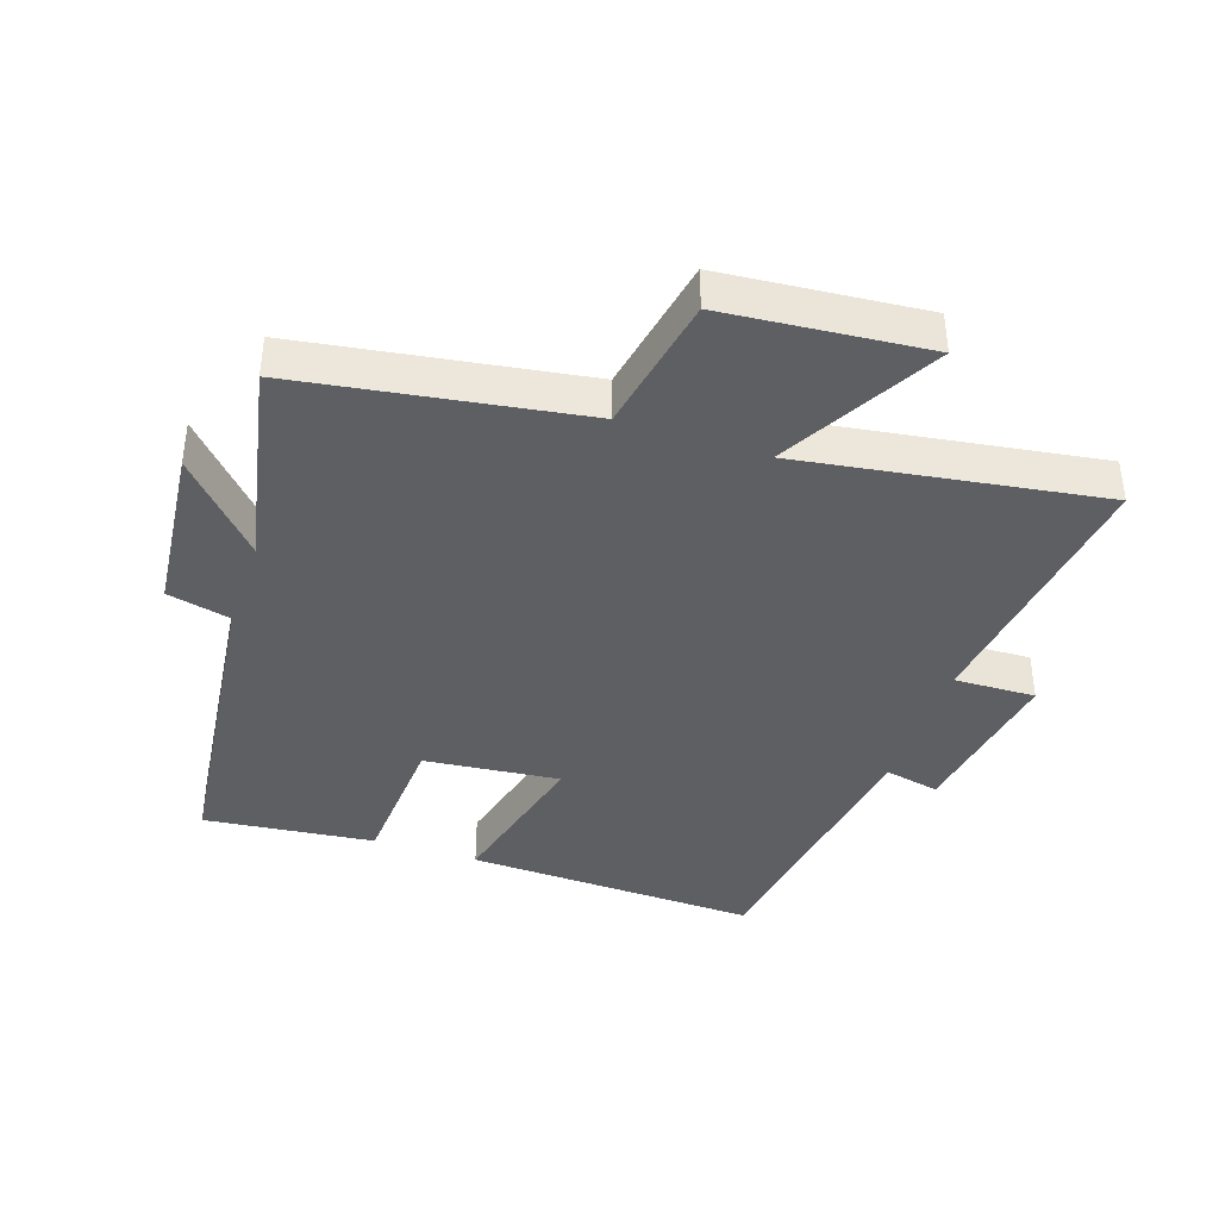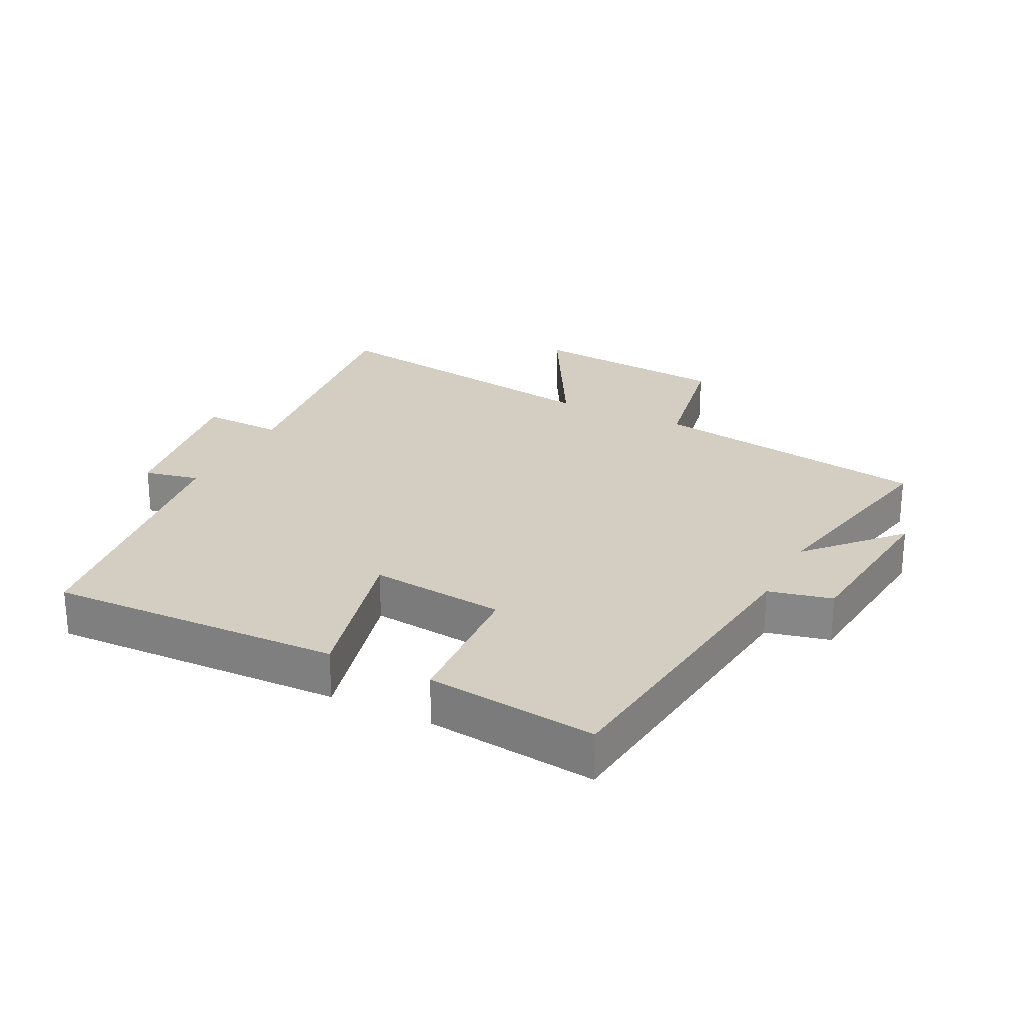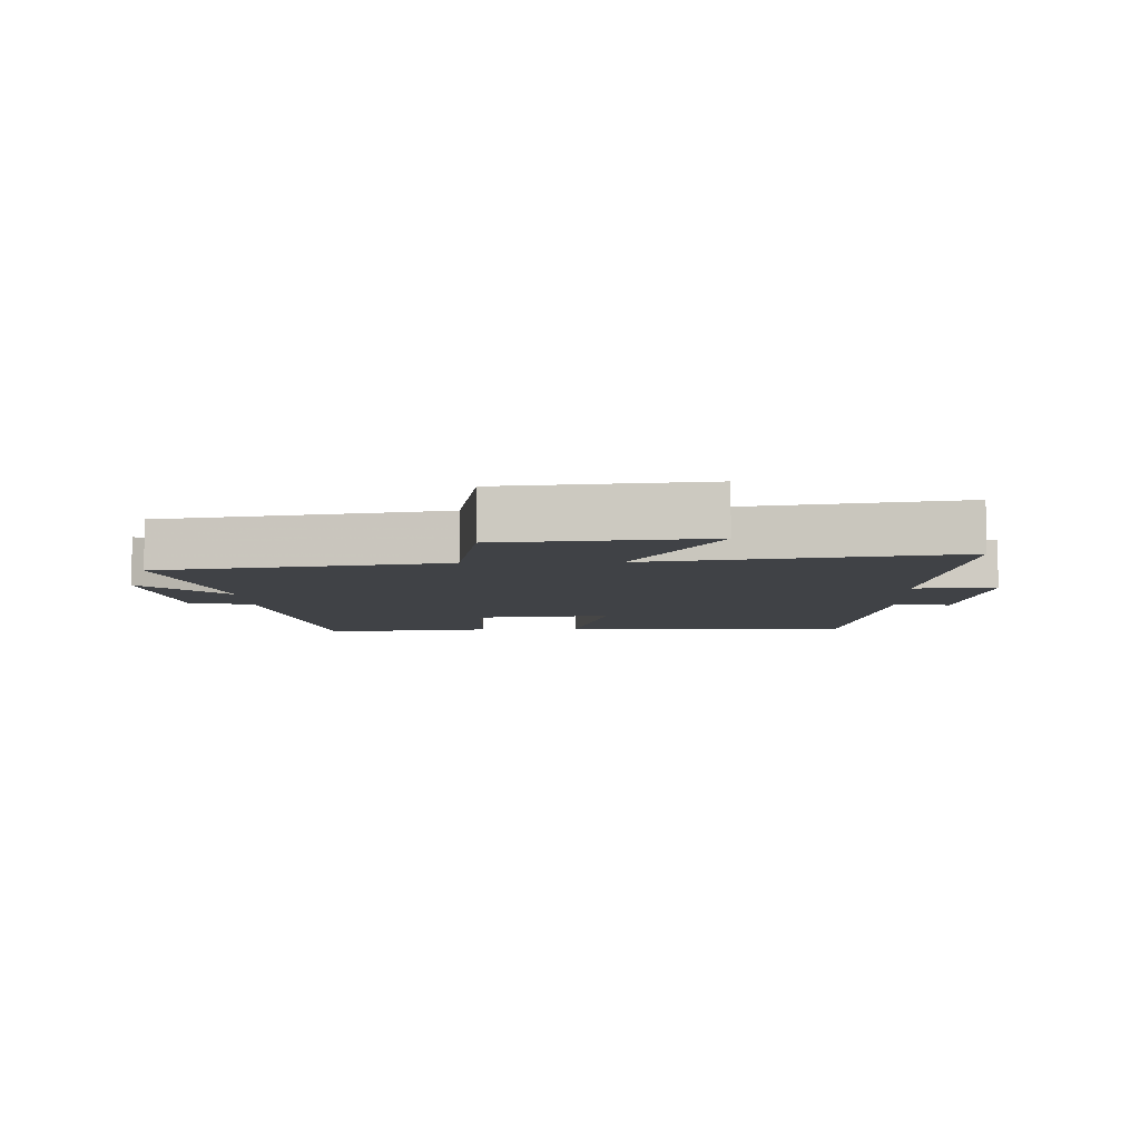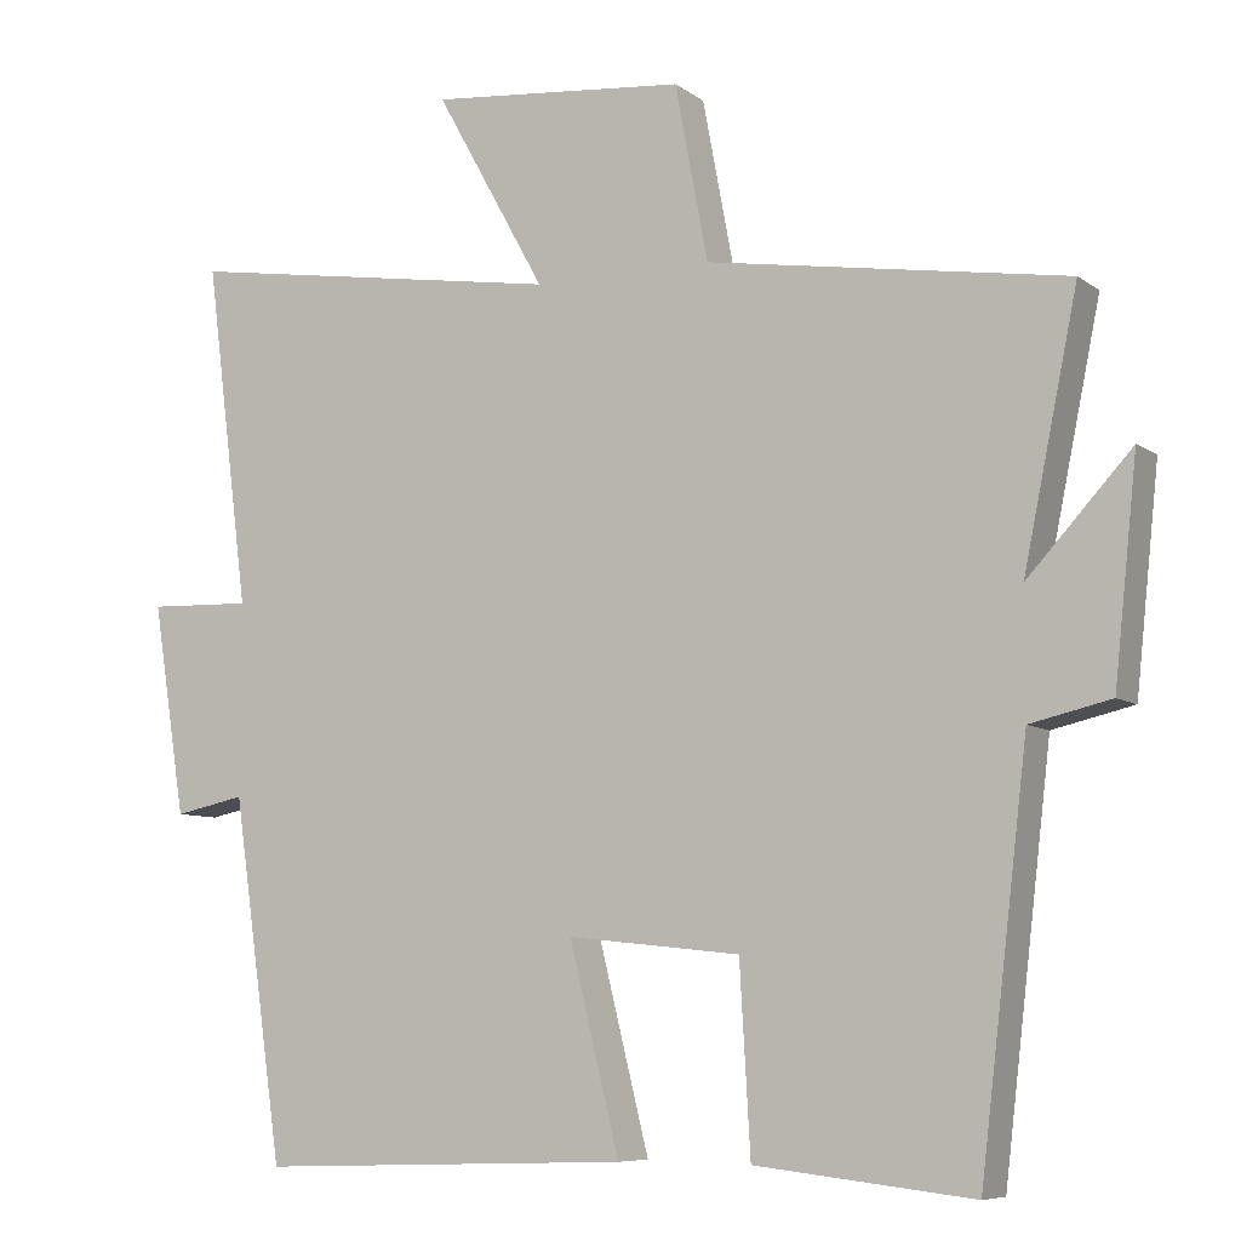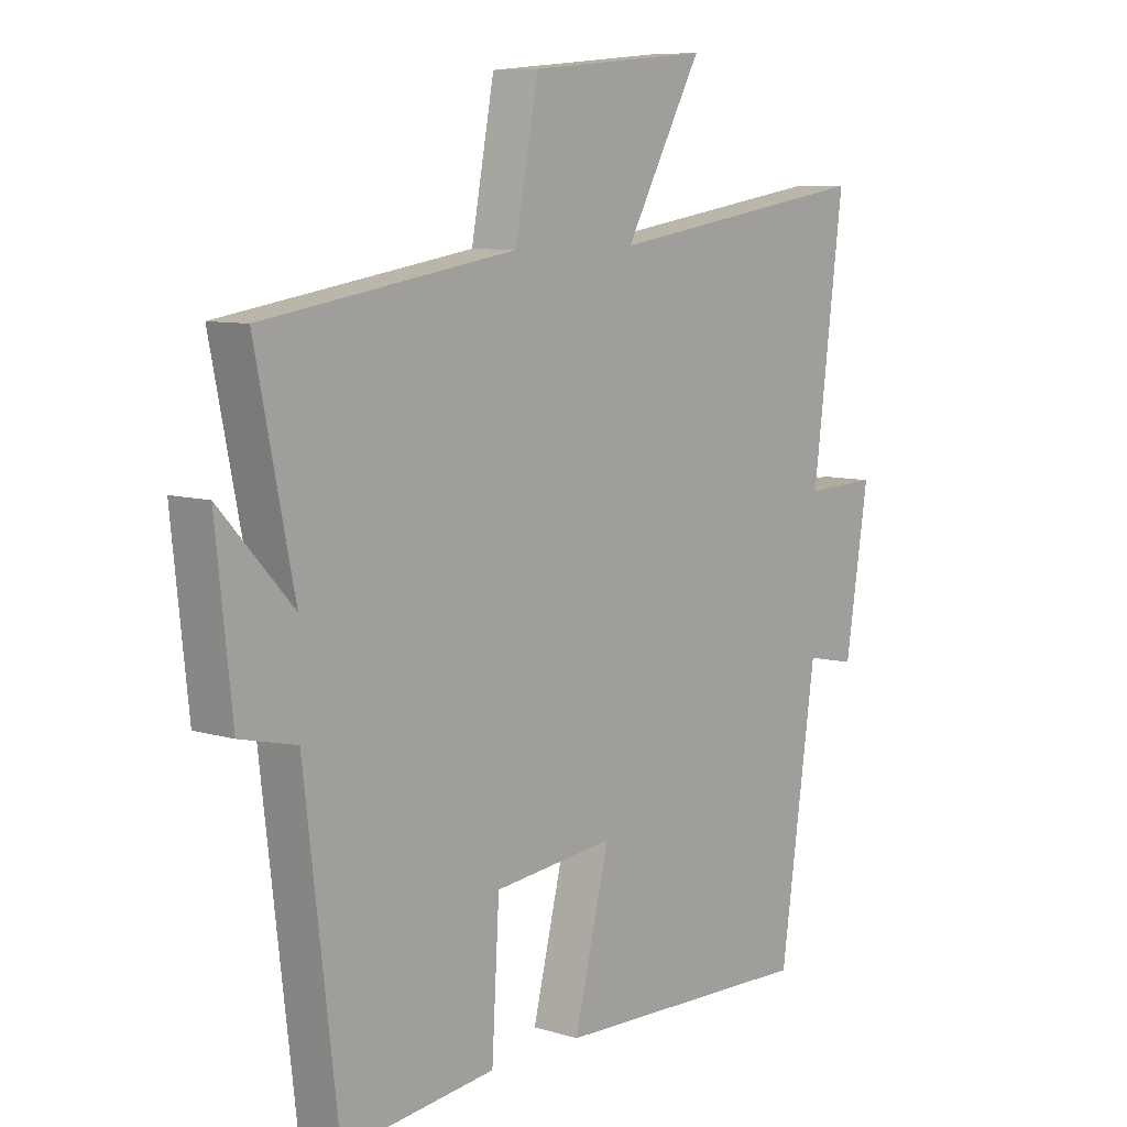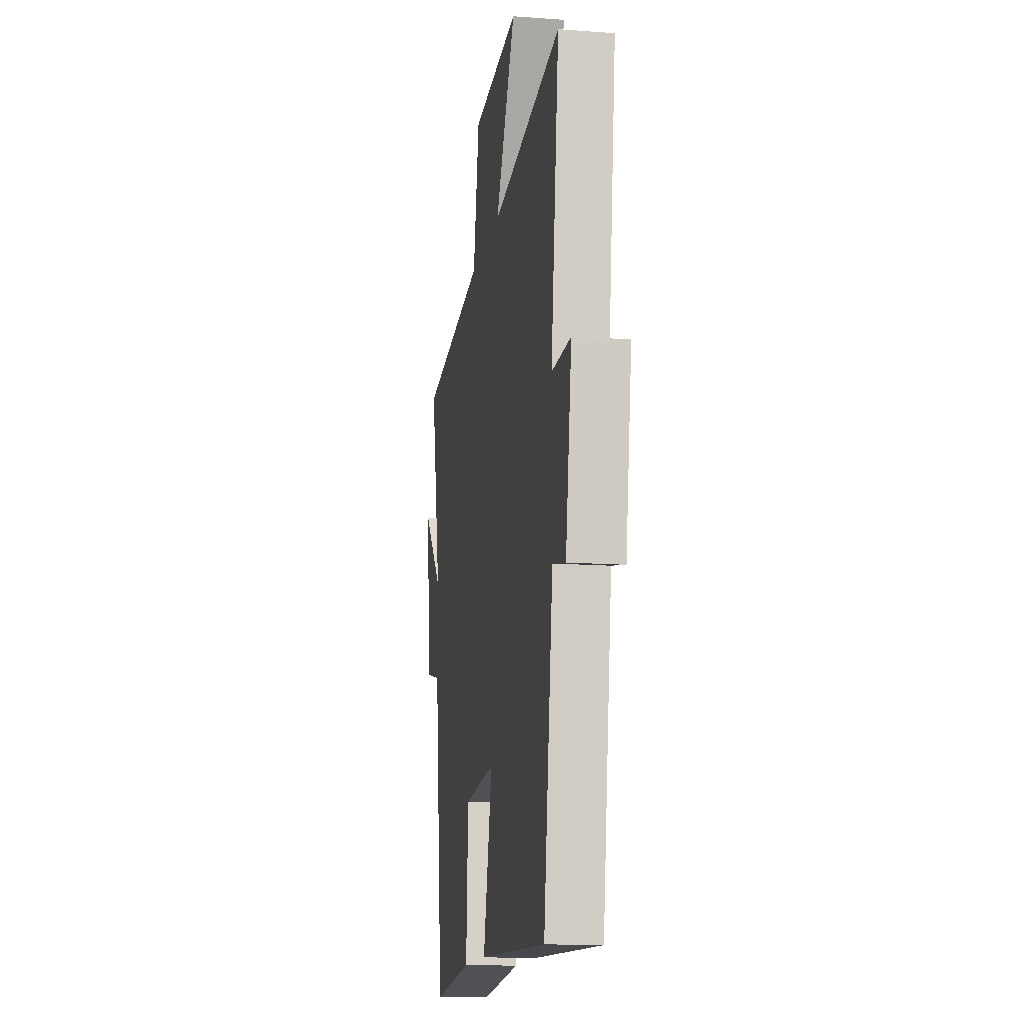
<metadata>
{"format":"obj","ext":"obj","renderer":"f3d","projection":"perspective","resolution":1024,"background":"white","views":[{"elev":-39.8,"azim":-18.7,"up":"+Y"},{"elev":25.1,"azim":-153.3,"up":"+Y"},{"elev":-6.5,"azim":2.4,"up":"+Y"},{"elev":-7.6,"azim":-151.7,"up":"+Z"},{"elev":8.3,"azim":-50.1,"up":"+Z"},{"elev":-13.9,"azim":80.6,"up":"+Z"}]}
</metadata>
<code>
v -0.442 0.07 -0.53
v -0.5 0.07 -0.04
v -0.598 0.07 -0.017
v -0.626 0.07 0.247
v -0.5 0.07 0.11
v -0.566 0.07 0.432
v -0.13 0.07 0.5
v -0.09 0.07 0.713
v 0.222 0.07 0.741
v 0.088 0.07 0.5
v 0.553 0.07 0.571
v 0.5 0.07 0.154
v 0.626 0.07 0.158
v 0.586 0.07 -0.098
v 0.5 0.07 -0.08
v 0.438 0.07 -0.515
v -0.016 0.07 -0.5
v 0.045 0.07 -0.253
v -0.165 0.07 -0.275
v -0.178 0.07 -0.5
v -0.442 0 -0.53
v -0.5 0 -0.04
v -0.598 0 -0.017
v -0.626 0 0.247
v -0.5 0 0.11
v -0.566 0 0.432
v -0.13 0 0.5
v -0.09 0 0.713
v 0.222 0 0.741
v 0.088 0 0.5
v 0.553 0 0.571
v 0.5 0 0.154
v 0.626 0 0.158
v 0.586 0 -0.098
v 0.5 0 -0.08
v 0.438 0 -0.515
v -0.016 0 -0.5
v 0.045 0 -0.253
v -0.165 0 -0.275
v -0.178 0 -0.5
f 19 20 1 2
f 18 19 2
f 15 16 17 18
f 15 18 2
f 12 13 14 15
f 12 15 2 3
f 10 11 12 3
f 7 8 9 10
f 5 6 7 10
f 5 10 3
f 3 4 5
f 22 21 40 39
f 22 39 38
f 38 37 36 35
f 22 38 35
f 35 34 33 32
f 23 22 35 32
f 23 32 31 30
f 30 29 28 27
f 30 27 26 25
f 23 30 25
f 25 24 23
f 1 21 22 2
f 2 22 23 3
f 3 23 24 4
f 4 24 25 5
f 5 25 26 6
f 6 26 27 7
f 7 27 28 8
f 8 28 29 9
f 9 29 30 10
f 10 30 31 11
f 11 31 32 12
f 12 32 33 13
f 13 33 34 14
f 14 34 35 15
f 15 35 36 16
f 16 36 37 17
f 17 37 38 18
f 18 38 39 19
f 19 39 40 20
f 20 40 21 1

</code>
